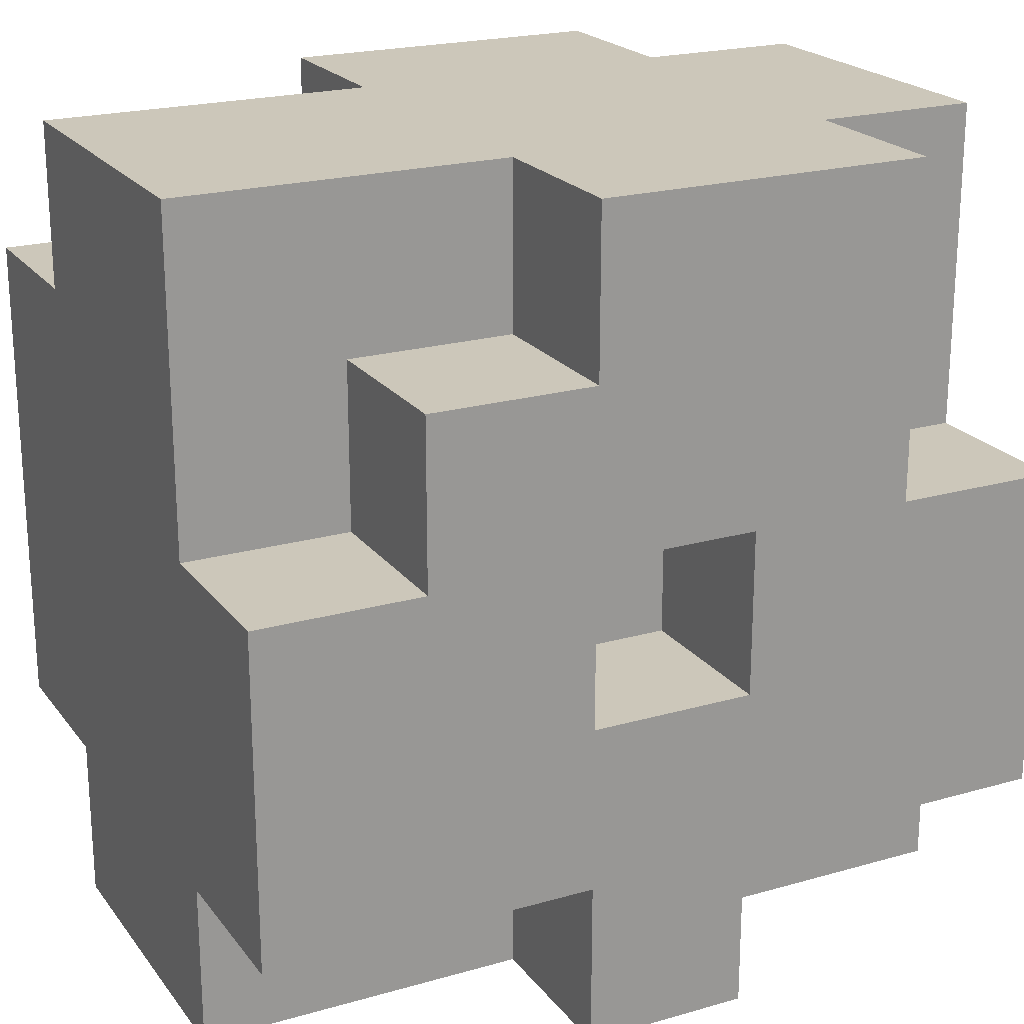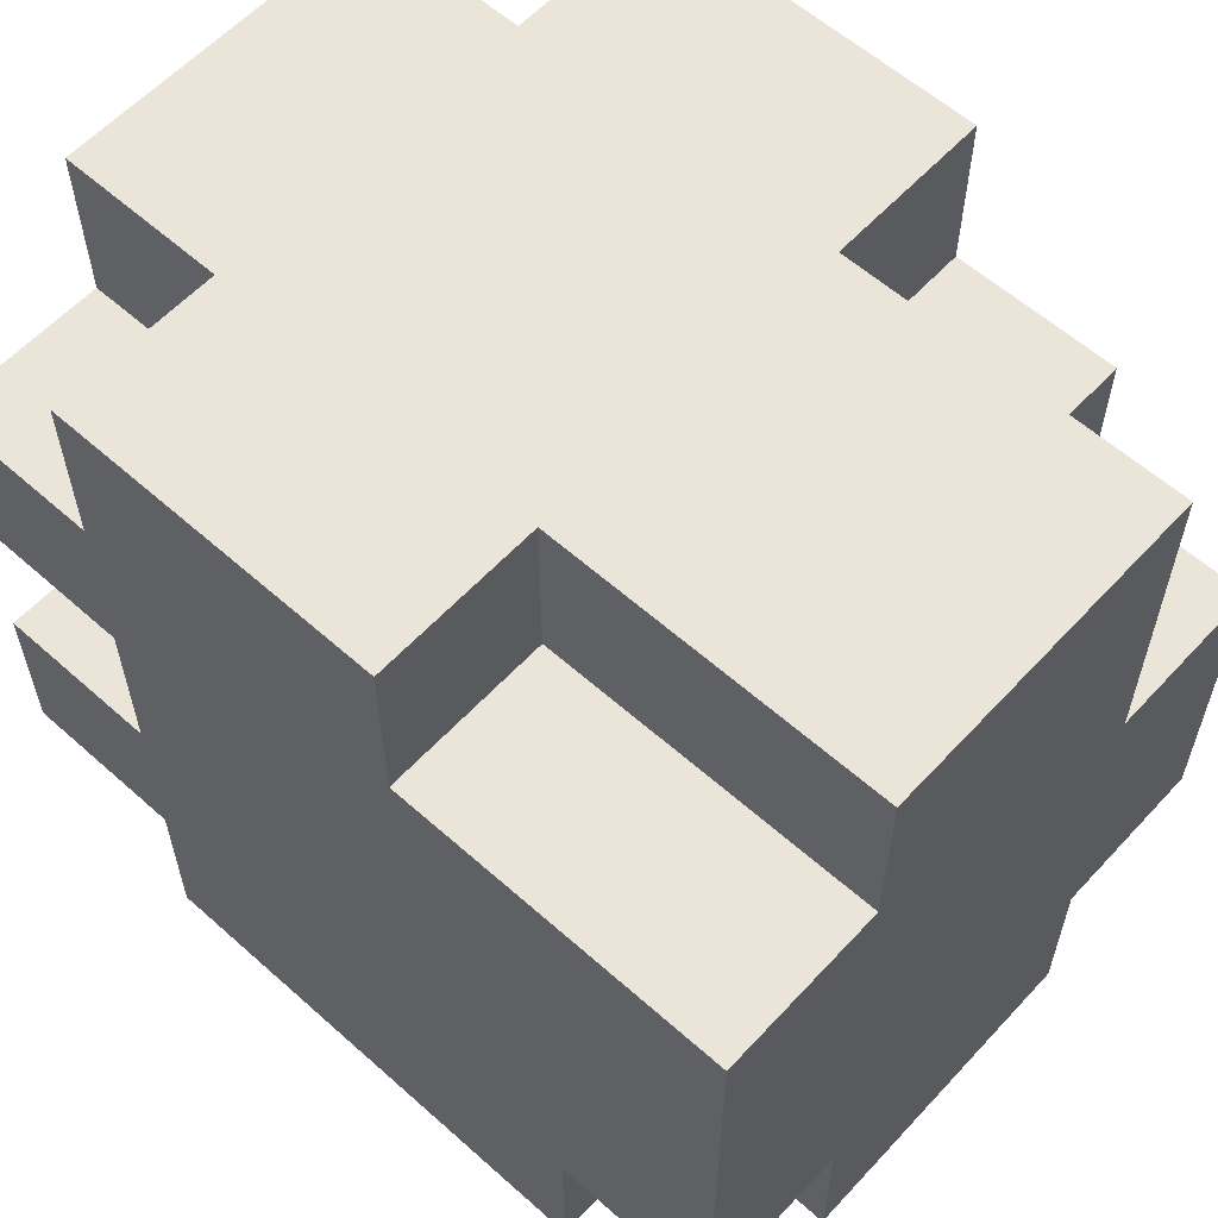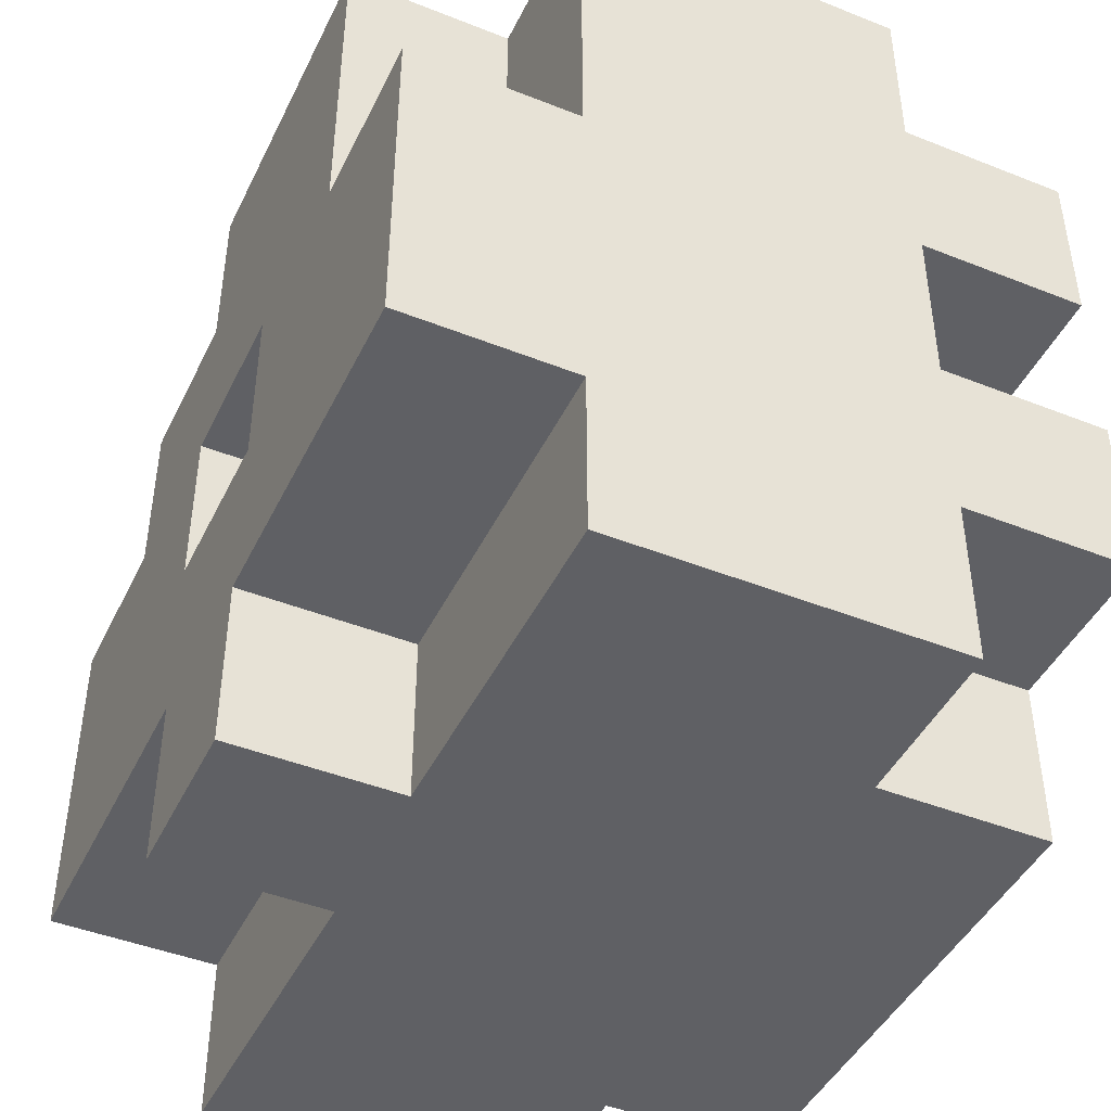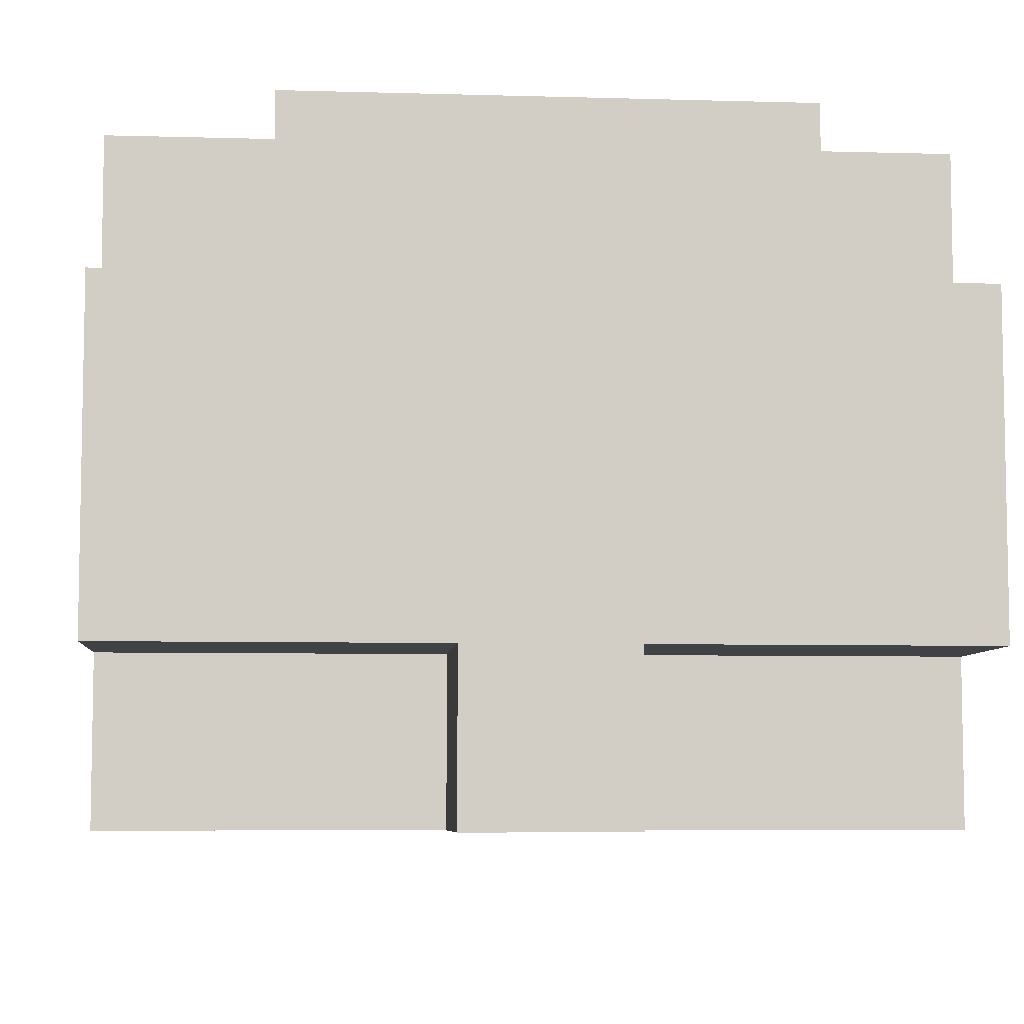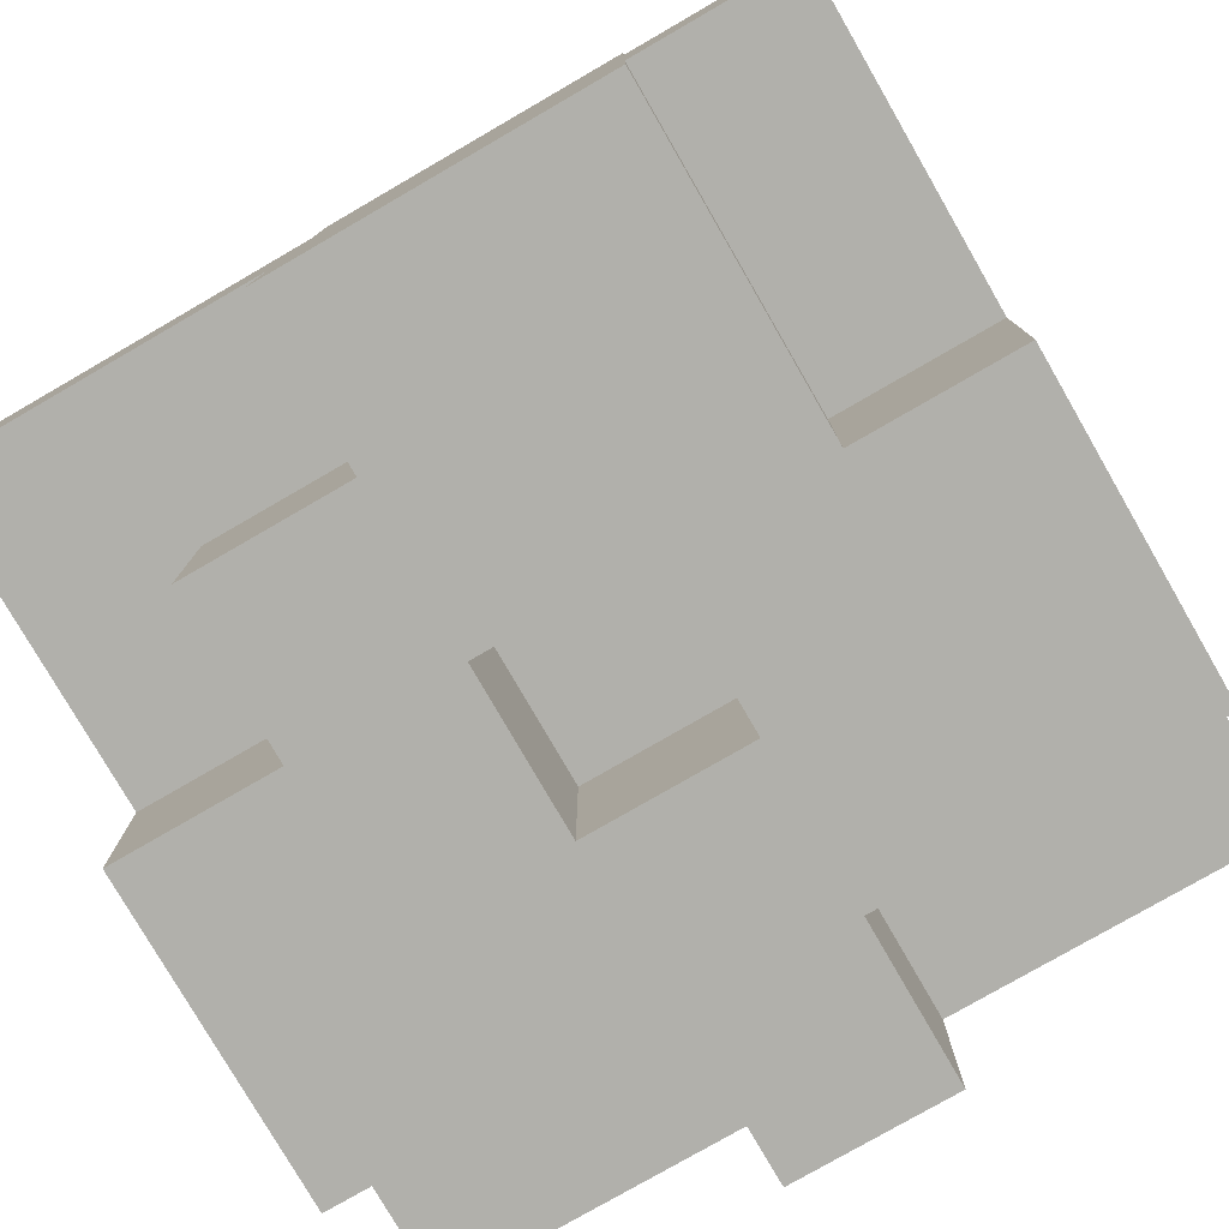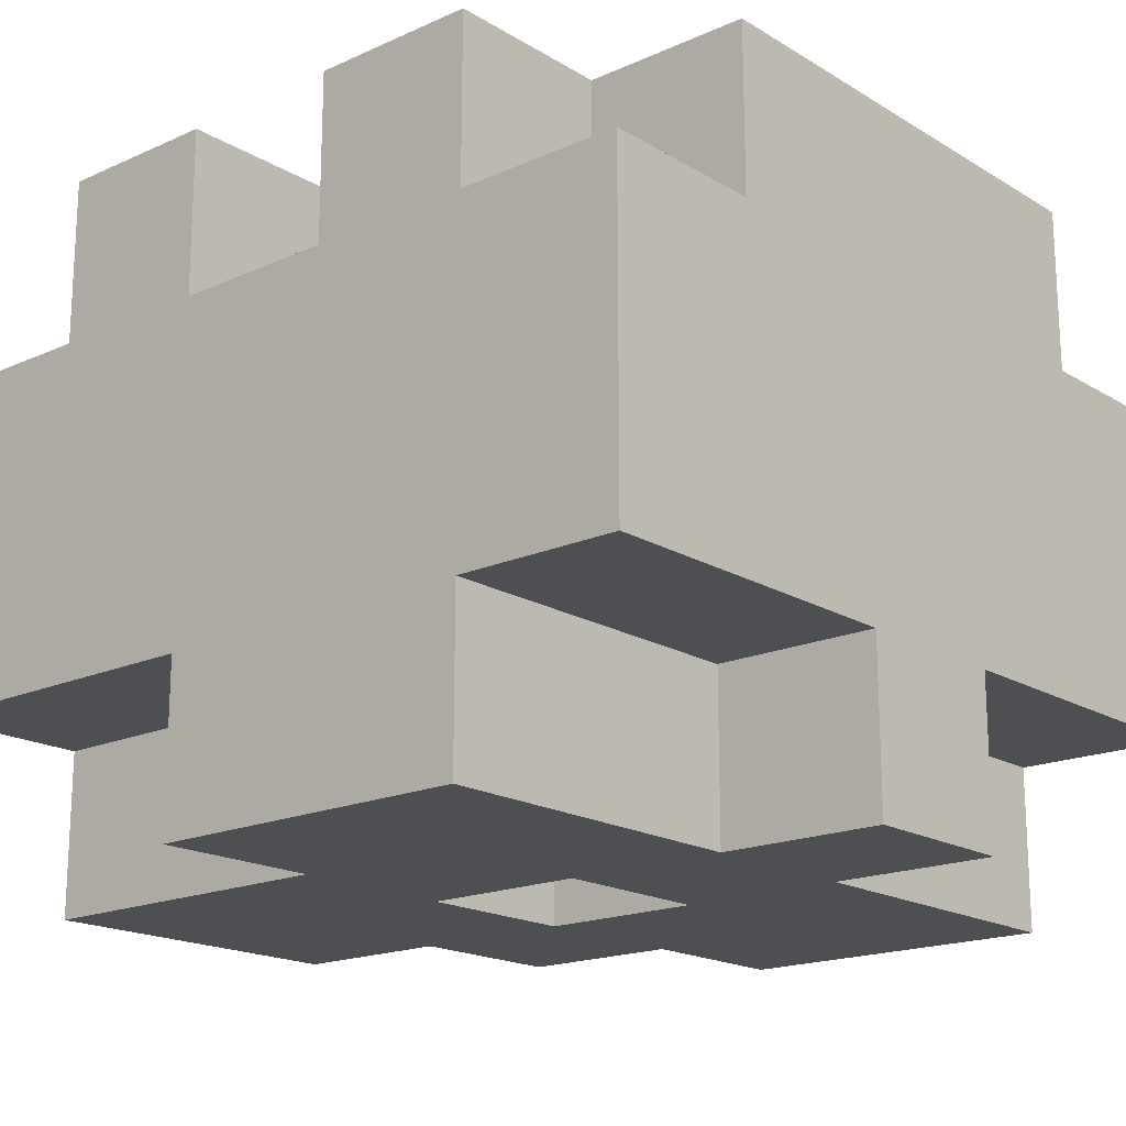
<metadata>
{"format":"obj","ext":"obj","renderer":"f3d","projection":"perspective","resolution":1024,"background":"white","views":[{"elev":21.5,"azim":-26.8,"up":"+Z"},{"elev":59.3,"azim":-137.6,"up":"+Z"},{"elev":-44.7,"azim":65.2,"up":"+Z"},{"elev":-6.7,"azim":175.2,"up":"+Y"},{"elev":-78.5,"azim":30.0,"up":"+Y"},{"elev":-18.1,"azim":130.9,"up":"+Y"}]}
</metadata>
<code>
o
v -2.235e-08 0 0.1
v -2.235e-08 0 -0.1
v -2.235e-08 0.1 0.3
v -2.235e-08 0.1 0.1
v -2.235e-08 0.1 -0.1
v -2.235e-08 0.1 -0.2
v -2.235e-08 0.2 -0.1
v -2.235e-08 0.2 -0.2
v -2.235e-08 0.3 0.3
v -2.235e-08 0.3 0.2
v -2.235e-08 0.3 0.1
v -2.235e-08 0.3 -2.98e-08
v -2.235e-08 0.3 -0.1
v -2.235e-08 0.3 -0.2
v -2.235e-08 0.4 0.2
v -2.235e-08 0.4 0.1
v -2.235e-08 0.4 -2.98e-08
v -2.235e-08 0.4 -0.1
v 0.1 0 0.2
v 0.1 0 0.1
v 0.1 0.1 0.2
v 0.1 0.1 0.1
v 0.1 0.3 -0.1
v 0.1 0.3 -0.2
v 0.1 0.4 -0.1
v 0.1 0.4 -0.2
v 0.2 0 0.3
v 0.2 0 0.2
v 0.2 0 -0.1
v 0.2 0 -0.2
v 0.2 0.1 0.3
v 0.2 0.1 0.2
v 0.2 0.1 -0.1
v 0.2 0.1 -0.2
v 0.2 0.3 0.3
v 0.2 0.3 0.2
v 0.2 0.4 0.3
v 0.2 0.4 0.2
v 0.3 0 0.1
v 0.3 0 -2.98e-08
v 0.3 0.1 0.1
v 0.3 0.1 -2.98e-08
v 0.2 0 0.1
v 0.2 0 -2.98e-08
v 0.2 0.1 0.1
v 0.2 0.1 -2.98e-08
v 0.3 0 -0.1
v 0.3 0 -0.2
v 0.3 0.1 -0.1
v 0.3 0.1 -0.2
v 0.4 0 0.3
v 0.4 0 0.2
v 0.4 0 0.1
v 0.4 0.1 0.3
v 0.4 0.1 0.2
v 0.4 0.1 0.1
v 0.4 0.3 0.3
v 0.4 0.3 0.2
v 0.4 0.3 0.1
v 0.4 0.3 -2.98e-08
v 0.4 0.3 -0.1
v 0.4 0.3 -0.2
v 0.4 0.4 0.3
v 0.4 0.4 0.2
v 0.4 0.4 0.1
v 0.4 0.4 -2.98e-08
v 0.4 0.4 -0.1
v 0.4 0.4 -0.2
v 0.5 0 0.1
v 0.5 0 -2.98e-08
v 0.5 0 -0.1
v 0.5 0.1 0.3
v 0.5 0.1 0.2
v 0.5 0.1 0.1
v 0.5 0.1 -2.98e-08
v 0.5 0.1 -0.1
v 0.5 0.1 -0.2
v 0.5 0.2 0.3
v 0.5 0.2 0.2
v 0.5 0.2 -2.98e-08
v 0.5 0.2 -0.1
v 0.5 0.3 0.3
v 0.5 0.3 0.2
v 0.5 0.3 0.1
v 0.5 0.3 -2.98e-08
v 0.5 0.3 -0.1
v 0.5 0.3 -0.2
v 0.5 0.4 0.2
v 0.5 0.4 0.1
v 0.5 0.4 -2.98e-08
v 0.5 0.4 -0.1
v -2.235e-08 0.1 0.3
v -2.235e-08 0.3 0.3
v 0.1 0.1 0.3
v 0.1 0.2 0.3
v 0.2 0 0.3
v 0.2 0.1 0.3
v 0.2 0.2 0.3
v 0.2 0.3 0.3
v 0.2 0.4 0.3
v 0.3 0 0.3
v 0.3 0.1 0.3
v 0.3 0.2 0.3
v 0.3 0.3 0.3
v 0.3 0.4 0.3
v 0.4 0 0.3
v 0.4 0.1 0.3
v 0.4 0.2 0.3
v 0.4 0.3 0.3
v 0.4 0.4 0.3
v 0.5 0.1 0.3
v 0.5 0.2 0.3
v 0.5 0.3 0.3
v -2.235e-08 0.3 0.2
v -2.235e-08 0.4 0.2
v 0.1 0 0.2
v 0.1 0.1 0.2
v 0.1 0.3 0.2
v 0.1 0.4 0.2
v 0.2 0 0.2
v 0.2 0.1 0.2
v 0.2 0.3 0.2
v 0.2 0.4 0.2
v 0.4 0.3 0.2
v 0.4 0.4 0.2
v 0.5 0.3 0.2
v 0.5 0.4 0.2
v -2.235e-08 0 0.1
v -2.235e-08 0.1 0.1
v 0.1 0 0.1
v 0.1 0.1 0.1
v 0.4 0 0.1
v 0.4 0.1 0.1
v 0.5 0 0.1
v 0.5 0.1 0.1
v 0.2 0 -2.98e-08
v 0.2 0.1 -2.98e-08
v 0.3 0 -2.98e-08
v 0.3 0.1 -2.98e-08
v 0.4 0.3 -2.98e-08
v 0.4 0.4 -2.98e-08
v 0.5 0.3 -2.98e-08
v 0.5 0.4 -2.98e-08
v 0.2 0 0.1
v 0.2 0.1 0.1
v 0.3 0 0.1
v 0.3 0.1 0.1
v 0.4 0.3 0.1
v 0.4 0.4 0.1
v 0.5 0.3 0.1
v 0.5 0.4 0.1
v -2.235e-08 0 -0.1
v -2.235e-08 0.1 -0.1
v -2.235e-08 0.3 -0.1
v -2.235e-08 0.4 -0.1
v 0.1 0 -0.1
v 0.1 0.1 -0.1
v 0.1 0.3 -0.1
v 0.1 0.4 -0.1
v 0.2 0 -0.1
v 0.2 0.1 -0.1
v 0.3 0 -0.1
v 0.3 0.1 -0.1
v 0.4 0 -0.1
v 0.4 0.1 -0.1
v 0.4 0.3 -0.1
v 0.4 0.4 -0.1
v 0.5 0 -0.1
v 0.5 0.1 -0.1
v 0.5 0.3 -0.1
v 0.5 0.4 -0.1
v -2.235e-08 0.1 -0.2
v -2.235e-08 0.2 -0.2
v -2.235e-08 0.3 -0.2
v 0.1 0.1 -0.2
v 0.1 0.2 -0.2
v 0.1 0.3 -0.2
v 0.1 0.4 -0.2
v 0.2 0 -0.2
v 0.2 0.1 -0.2
v 0.2 0.2 -0.2
v 0.2 0.3 -0.2
v 0.2 0.4 -0.2
v 0.3 0 -0.2
v 0.3 0.1 -0.2
v 0.3 0.2 -0.2
v 0.3 0.3 -0.2
v 0.4 0.3 -0.2
v 0.4 0.4 -0.2
v 0.5 0.1 -0.2
v 0.5 0.3 -0.2
v 0.2 0 0.3
v 0.3 0 0.3
v 0.4 0 0.3
v 0.1 0 0.2
v 0.2 0 0.2
v 0.3 0 0.2
v 0.4 0 0.2
v -2.235e-08 0 0.1
v 0.1 0 0.1
v 0.2 0 0.1
v 0.3 0 0.1
v 0.4 0 0.1
v 0.5 0 0.1
v 0.1 0 -2.98e-08
v 0.2 0 -2.98e-08
v 0.3 0 -2.98e-08
v 0.4 0 -2.98e-08
v 0.5 0 -2.98e-08
v -2.235e-08 0 -0.1
v 0.1 0 -0.1
v 0.2 0 -0.1
v 0.3 0 -0.1
v 0.4 0 -0.1
v 0.5 0 -0.1
v 0.2 0 -0.2
v 0.3 0 -0.2
v -2.235e-08 0.1 0.3
v 0.1 0.1 0.3
v 0.2 0.1 0.3
v 0.4 0.1 0.3
v 0.5 0.1 0.3
v 0.1 0.1 0.2
v 0.2 0.1 0.2
v 0.4 0.1 0.2
v 0.5 0.1 0.2
v -2.235e-08 0.1 0.1
v 0.1 0.1 0.1
v 0.2 0.1 0.1
v 0.3 0.1 0.1
v 0.4 0.1 0.1
v 0.5 0.1 0.1
v 0.2 0.1 -2.98e-08
v 0.3 0.1 -2.98e-08
v -2.235e-08 0.1 -0.1
v 0.1 0.1 -0.1
v 0.2 0.1 -0.1
v 0.3 0.1 -0.1
v 0.4 0.1 -0.1
v 0.5 0.1 -0.1
v -2.235e-08 0.1 -0.2
v 0.1 0.1 -0.2
v 0.2 0.1 -0.2
v 0.3 0.1 -0.2
v 0.5 0.1 -0.2
v -2.235e-08 0.3 0.3
v 0.2 0.3 0.3
v 0.4 0.3 0.3
v 0.5 0.3 0.3
v -2.235e-08 0.3 0.2
v 0.1 0.3 0.2
v 0.2 0.3 0.2
v 0.4 0.3 0.2
v 0.5 0.3 0.2
v 0.4 0.3 0.1
v 0.5 0.3 0.1
v 0.4 0.3 -2.98e-08
v 0.5 0.3 -2.98e-08
v -2.235e-08 0.3 -0.1
v 0.1 0.3 -0.1
v 0.4 0.3 -0.1
v 0.5 0.3 -0.1
v -2.235e-08 0.3 -0.2
v 0.1 0.3 -0.2
v 0.4 0.3 -0.2
v 0.5 0.3 -0.2
v 0.2 0.4 0.3
v 0.3 0.4 0.3
v 0.4 0.4 0.3
v -2.235e-08 0.4 0.2
v 0.1 0.4 0.2
v 0.2 0.4 0.2
v 0.4 0.4 0.2
v 0.5 0.4 0.2
v -2.235e-08 0.4 0.1
v 0.1 0.4 0.1
v 0.2 0.4 0.1
v 0.3 0.4 0.1
v 0.4 0.4 0.1
v 0.5 0.4 0.1
v -2.235e-08 0.4 -2.98e-08
v 0.1 0.4 -2.98e-08
v 0.2 0.4 -2.98e-08
v 0.3 0.4 -2.98e-08
v 0.4 0.4 -2.98e-08
v 0.5 0.4 -2.98e-08
v -2.235e-08 0.4 -0.1
v 0.1 0.4 -0.1
v 0.2 0.4 -0.1
v 0.3 0.4 -0.1
v 0.4 0.4 -0.1
v 0.5 0.4 -0.1
v 0.1 0.4 -0.2
v 0.2 0.4 -0.2
v 0.4 0.4 -0.2
f 4 2 1
f 5 2 4
f 7 4 3
f 7 6 5
f 7 5 4
f 8 6 7
f 9 7 3
f 9 8 7
f 10 8 9
f 11 8 10
f 12 8 11
f 13 8 12
f 14 8 13
f 15 11 10
f 16 12 11
f 16 11 15
f 17 13 12
f 17 12 16
f 18 13 17
f 21 20 19
f 22 20 21
f 25 24 23
f 26 24 25
f 31 28 27
f 32 28 31
f 33 30 29
f 34 30 33
f 37 36 35
f 38 36 37
f 41 40 39
f 42 40 41
f 43 44 45
f 45 44 46
f 47 48 49
f 49 48 50
f 51 52 54
f 52 53 55
f 54 52 55
f 55 53 56
f 57 58 63
f 63 58 64
f 59 60 65
f 65 60 66
f 61 62 67
f 67 62 68
f 69 70 74
f 70 71 75
f 74 70 75
f 75 71 76
f 72 73 78
f 76 77 79
f 78 73 79
f 73 74 79
f 75 76 79
f 74 75 79
f 79 77 80
f 80 77 81
f 78 79 82
f 79 80 82
f 82 80 83
f 83 80 84
f 80 81 85
f 84 80 85
f 81 77 86
f 85 81 86
f 86 77 87
f 83 84 88
f 88 84 89
f 85 86 90
f 90 86 91
f 94 93 92
f 95 93 94
f 97 95 94
f 98 93 95
f 98 95 97
f 99 93 98
f 101 97 96
f 102 98 97
f 102 97 101
f 103 99 98
f 103 98 102
f 104 100 99
f 104 99 103
f 105 100 104
f 106 103 102
f 106 102 101
f 106 104 103
f 107 104 106
f 108 104 107
f 109 105 104
f 109 104 108
f 110 105 109
f 111 108 107
f 112 109 108
f 112 108 111
f 113 109 112
f 118 115 114
f 119 115 118
f 120 117 116
f 121 117 120
f 122 119 118
f 123 119 122
f 126 125 124
f 127 125 126
f 130 129 128
f 131 129 130
f 134 133 132
f 135 133 134
f 138 137 136
f 139 137 138
f 142 141 140
f 143 141 142
f 144 145 146
f 146 145 147
f 148 149 150
f 150 149 151
f 152 153 156
f 156 153 157
f 154 155 158
f 158 155 159
f 156 157 160
f 160 157 161
f 162 163 164
f 164 163 165
f 164 165 168
f 168 165 169
f 166 167 170
f 170 167 171
f 172 173 175
f 173 174 176
f 175 173 176
f 176 174 177
f 175 176 180
f 176 177 180
f 180 177 181
f 177 178 182
f 181 177 182
f 182 178 183
f 179 180 184
f 180 181 185
f 184 180 185
f 181 182 186
f 185 181 186
f 182 183 187
f 186 182 187
f 187 183 188
f 186 187 188
f 185 186 188
f 188 183 189
f 185 188 190
f 190 188 191
f 196 193 192
f 197 194 193
f 197 193 196
f 198 194 197
f 200 196 195
f 200 197 196
f 201 197 200
f 202 198 197
f 202 197 201
f 203 198 202
f 205 201 200
f 205 200 199
f 206 201 205
f 207 203 202
f 207 204 203
f 208 204 207
f 209 204 208
f 210 205 199
f 211 206 205
f 211 205 210
f 212 207 206
f 212 206 211
f 213 208 207
f 213 207 212
f 214 209 208
f 214 208 213
f 215 209 214
f 216 213 212
f 217 213 216
f 223 219 218
f 223 220 219
f 224 220 223
f 225 222 221
f 226 222 225
f 227 223 218
f 228 223 227
f 231 226 225
f 232 226 231
f 233 230 229
f 234 230 233
f 241 236 235
f 242 237 236
f 242 236 241
f 243 237 242
f 244 240 239
f 244 239 238
f 245 240 244
f 246 247 250
f 250 247 251
f 251 247 252
f 248 249 253
f 253 249 254
f 255 256 257
f 257 256 258
f 259 260 263
f 263 260 264
f 261 262 265
f 265 262 266
f 267 268 272
f 268 269 273
f 270 271 275
f 271 272 276
f 275 271 276
f 272 268 277
f 276 272 277
f 268 273 278
f 277 268 278
f 273 274 279
f 278 273 279
f 279 274 280
f 275 276 281
f 276 277 282
f 281 276 282
f 277 278 283
f 282 277 283
f 278 279 284
f 283 278 284
f 284 279 285
f 281 282 287
f 282 283 287
f 283 284 287
f 287 284 288
f 288 284 289
f 284 285 290
f 289 284 290
f 285 286 291
f 290 285 291
f 291 286 292
f 288 289 293
f 289 290 294
f 293 289 294
f 290 291 294
f 294 291 295

</code>
